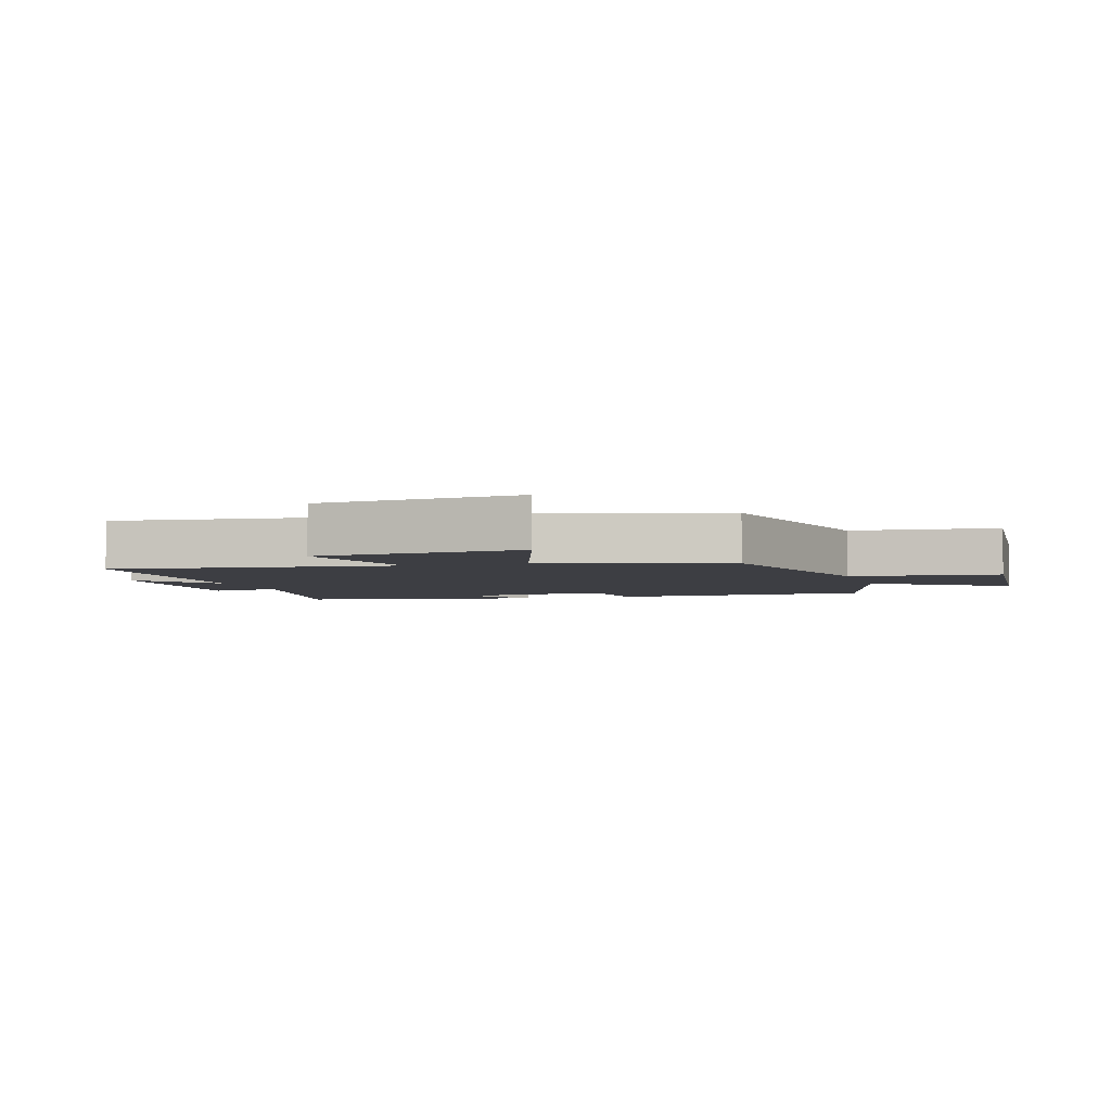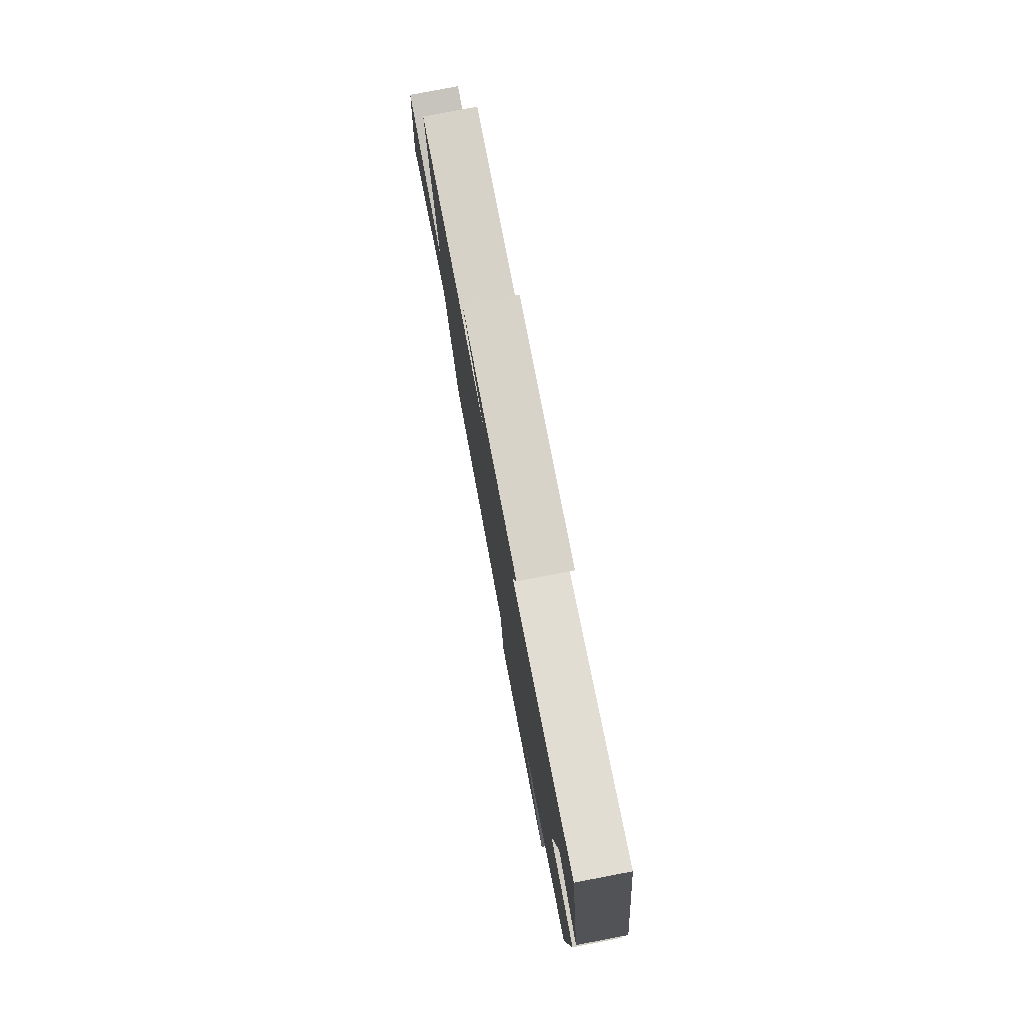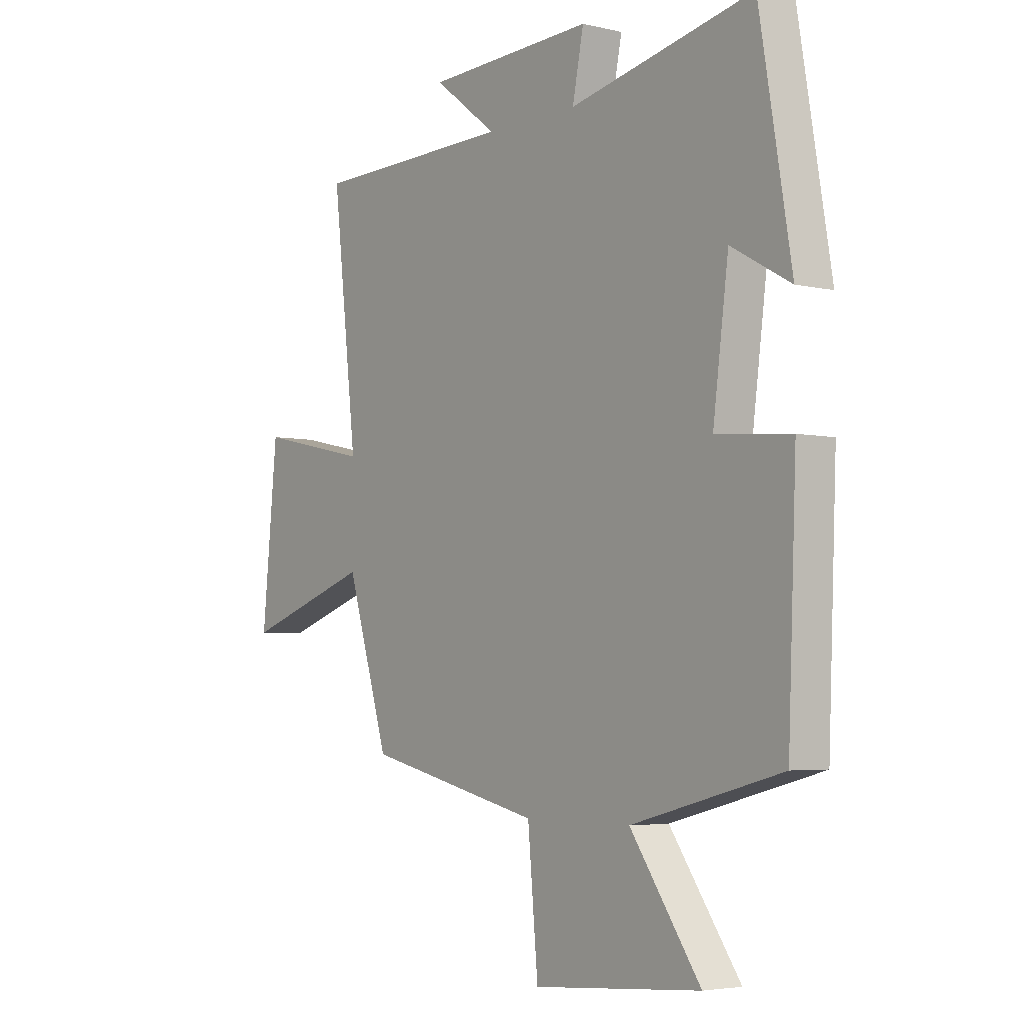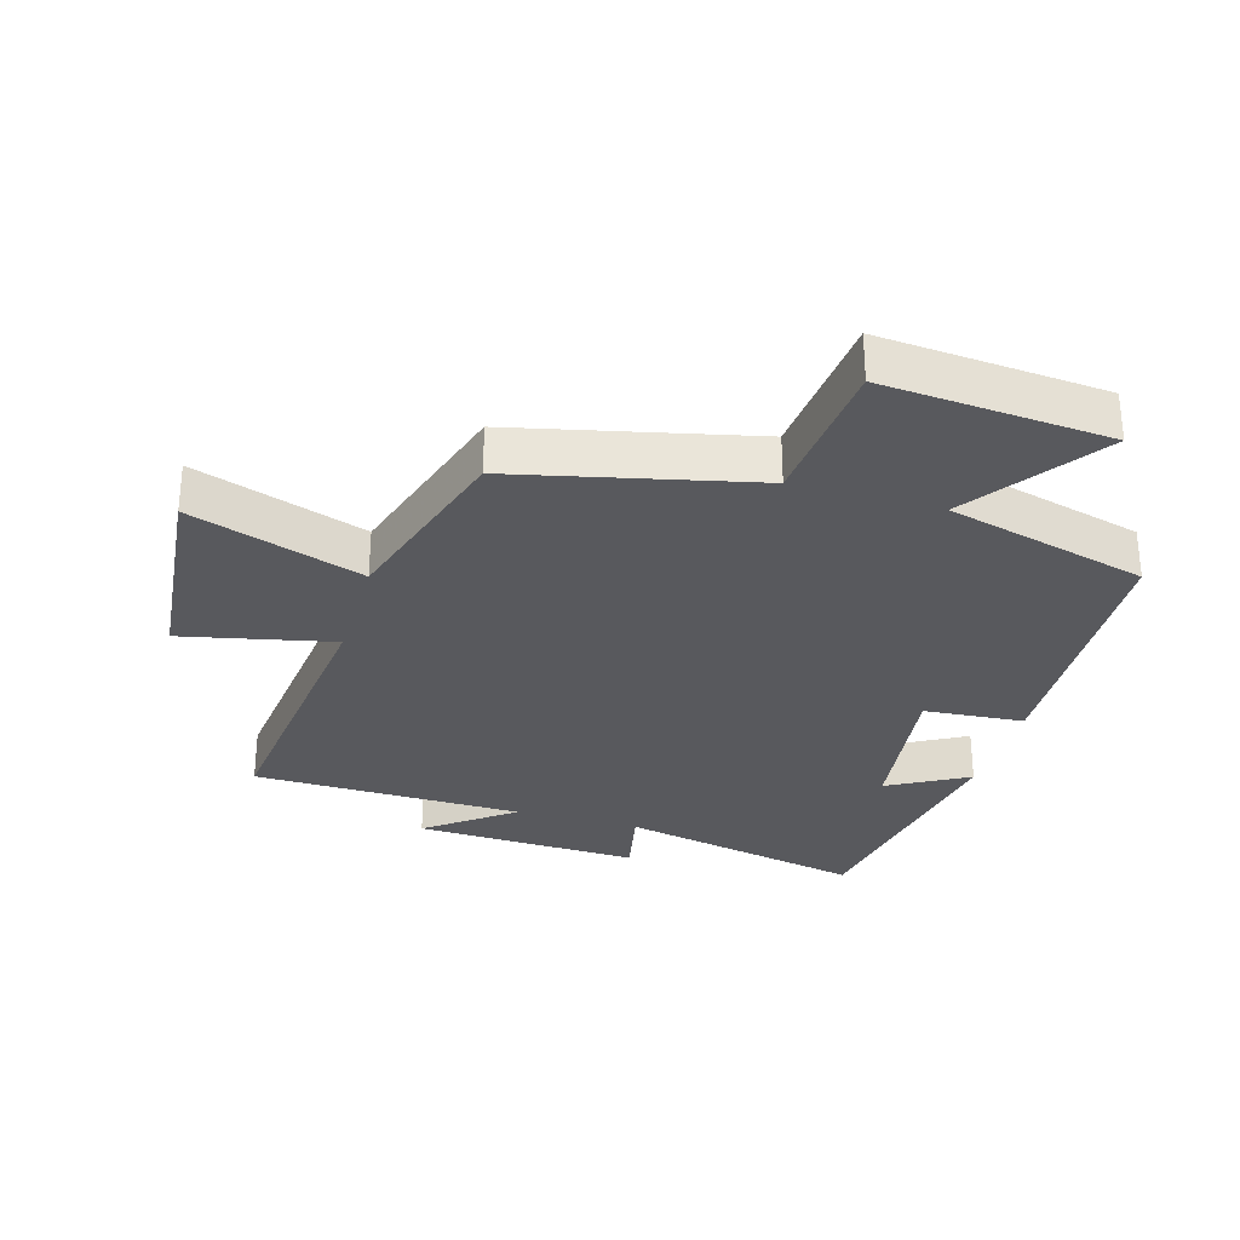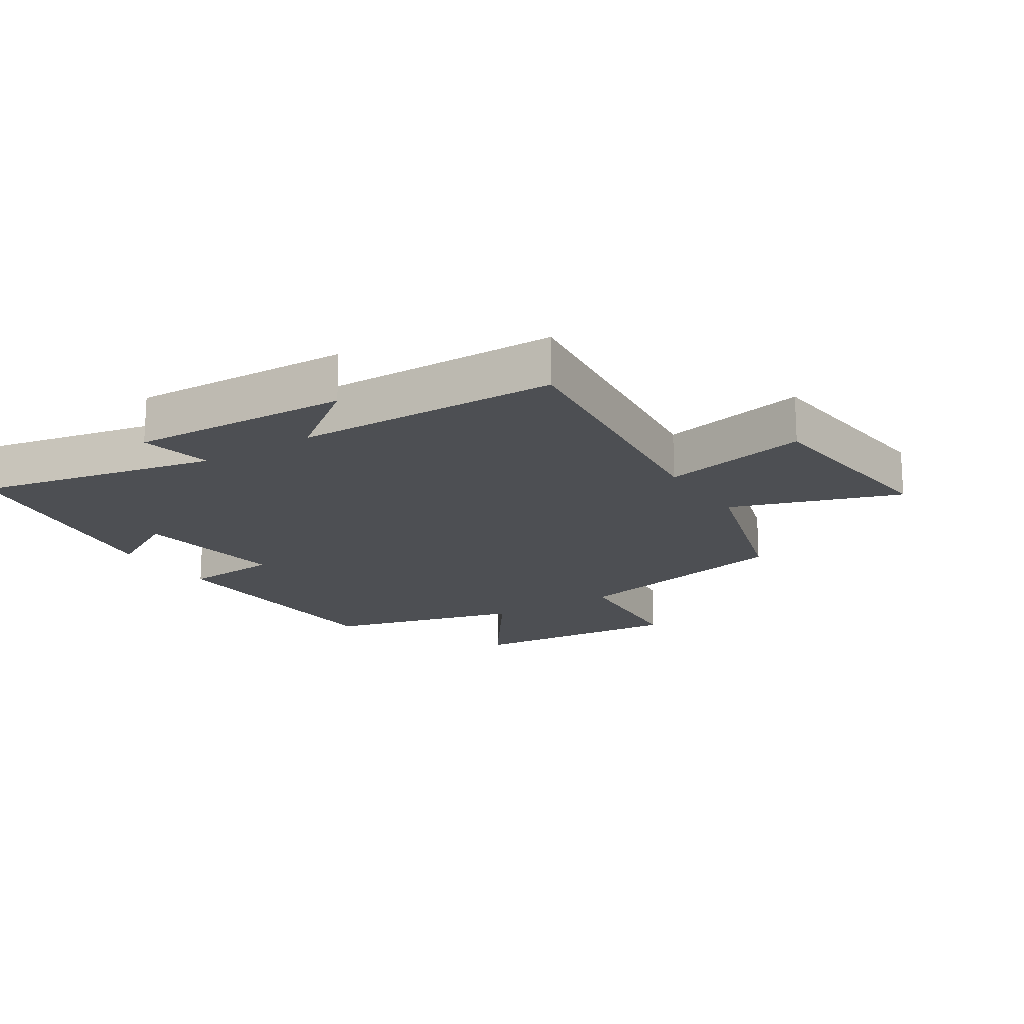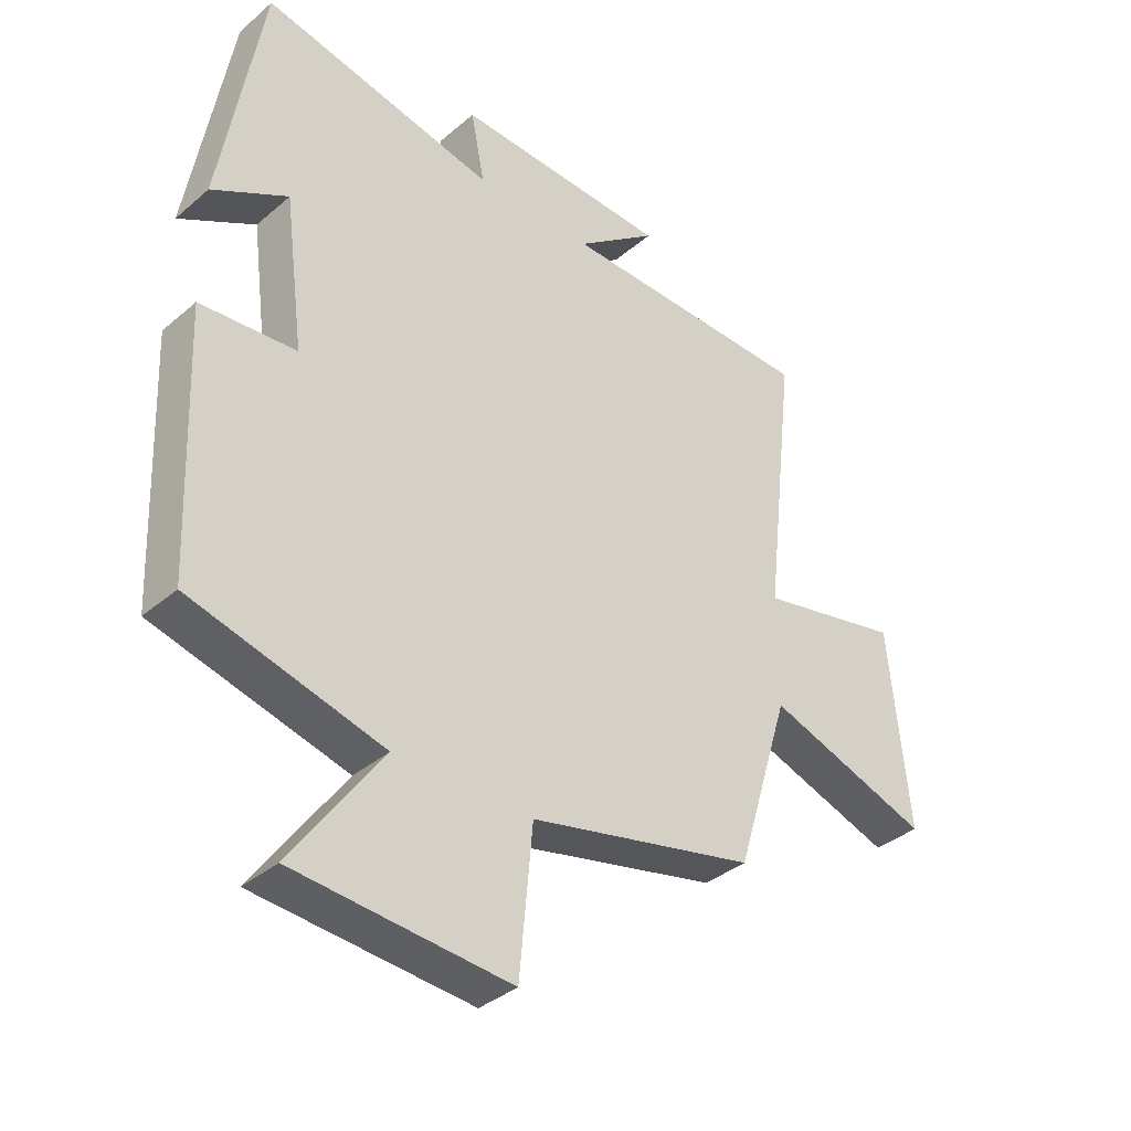
<metadata>
{"format":"obj","ext":"obj","renderer":"f3d","projection":"perspective","resolution":1024,"background":"white","views":[{"elev":-3.7,"azim":107.2,"up":"+Y"},{"elev":79.0,"azim":-100.8,"up":"+Z"},{"elev":-4.2,"azim":-127.2,"up":"+Z"},{"elev":-30.2,"azim":163.8,"up":"+Y"},{"elev":-17.5,"azim":32.8,"up":"+Y"},{"elev":-36.6,"azim":-42.3,"up":"+Z"}]}
</metadata>
<code>
v 0.551 0.07 0.492
v 0.5 0.07 0.048
v 0.732 0.07 0.098
v 0.764 0.07 -0.224
v 0.5 0.07 -0.134
v 0.413 0.07 -0.417
v 0.048 0.07 -0.5
v 0.027 0.07 -0.733
v -0.319 0.07 -0.705
v -0.174 0.07 -0.5
v -0.483 0.07 -0.419
v -0.5 0.07 0
v -0.346 0.07 0.012
v -0.378 0.07 0.256
v -0.5 0.07 0.188
v -0.434 0.07 0.58
v -0.056 0.07 0.5
v -0.079 0.07 0.614
v 0.267 0.07 0.6
v 0.136 0.07 0.5
v 0.551 0 0.492
v 0.5 0 0.048
v 0.732 0 0.098
v 0.764 0 -0.224
v 0.5 0 -0.134
v 0.413 0 -0.417
v 0.048 0 -0.5
v 0.027 0 -0.733
v -0.319 0 -0.705
v -0.174 0 -0.5
v -0.483 0 -0.419
v -0.5 0 0
v -0.346 0 0.012
v -0.378 0 0.256
v -0.5 0 0.188
v -0.434 0 0.58
v -0.056 0 0.5
v -0.079 0 0.614
v 0.267 0 0.6
v 0.136 0 0.5
f 17 18 19 20
f 17 20 1 2
f 14 15 16 17
f 13 14 17 2
f 10 11 12 13
f 10 13 2
f 7 8 9 10
f 5 6 7 10
f 5 10 2 3
f 3 4 5
f 40 39 38 37
f 22 21 40 37
f 37 36 35 34
f 22 37 34 33
f 33 32 31 30
f 22 33 30
f 30 29 28 27
f 30 27 26 25
f 23 22 30 25
f 25 24 23
f 1 21 22 2
f 2 22 23 3
f 3 23 24 4
f 4 24 25 5
f 5 25 26 6
f 6 26 27 7
f 7 27 28 8
f 8 28 29 9
f 9 29 30 10
f 10 30 31 11
f 11 31 32 12
f 12 32 33 13
f 13 33 34 14
f 14 34 35 15
f 15 35 36 16
f 16 36 37 17
f 17 37 38 18
f 18 38 39 19
f 19 39 40 20
f 20 40 21 1

</code>
